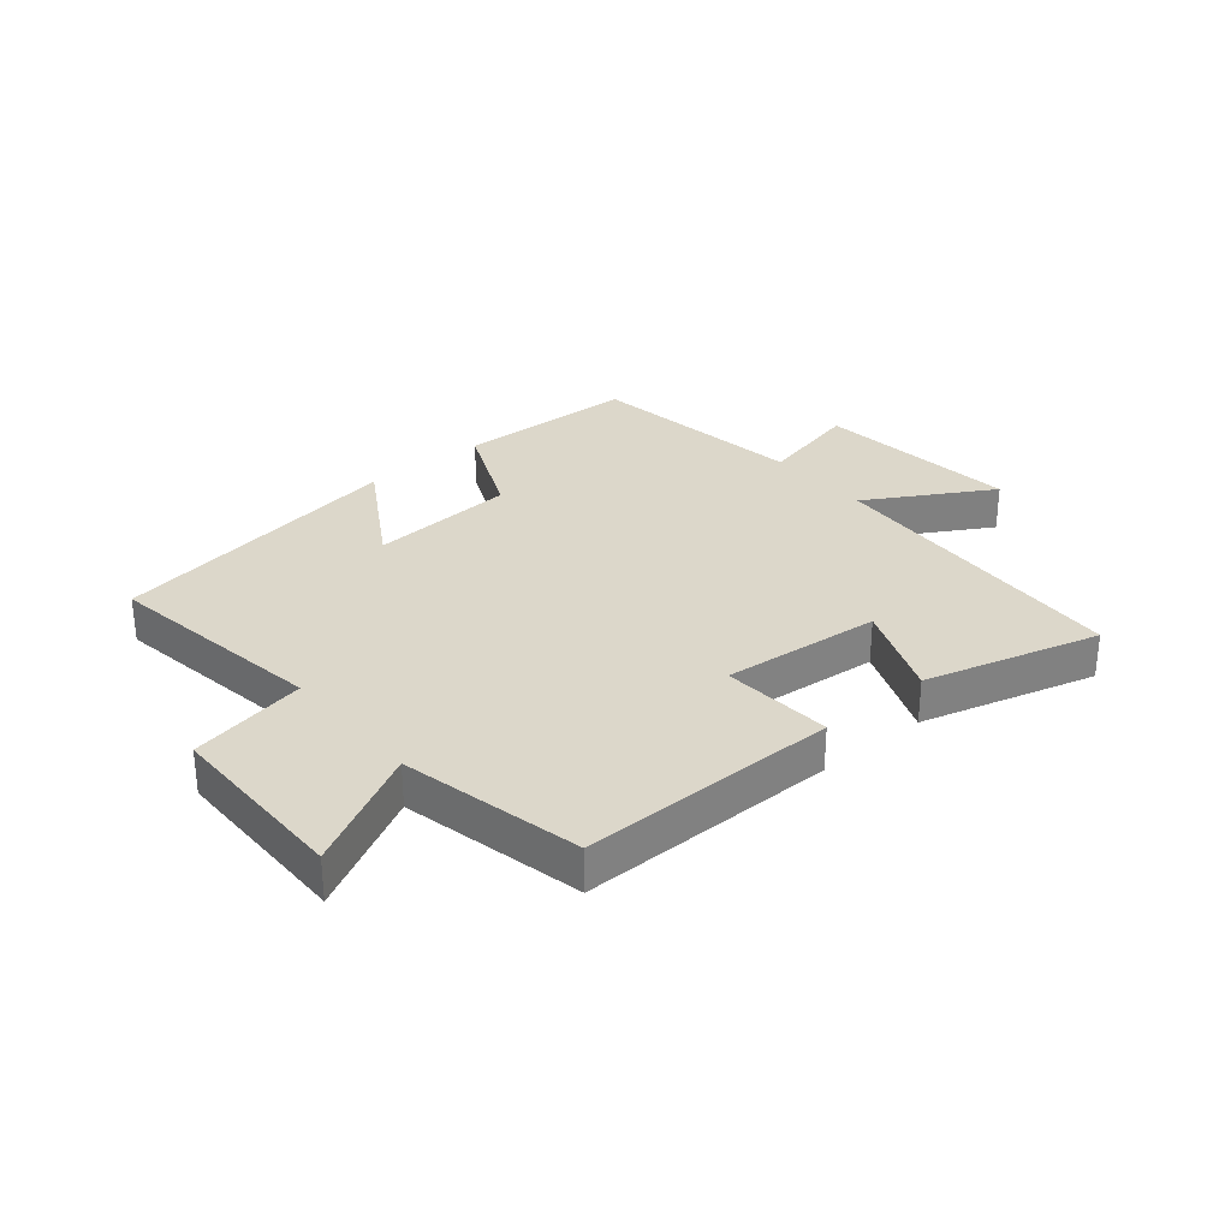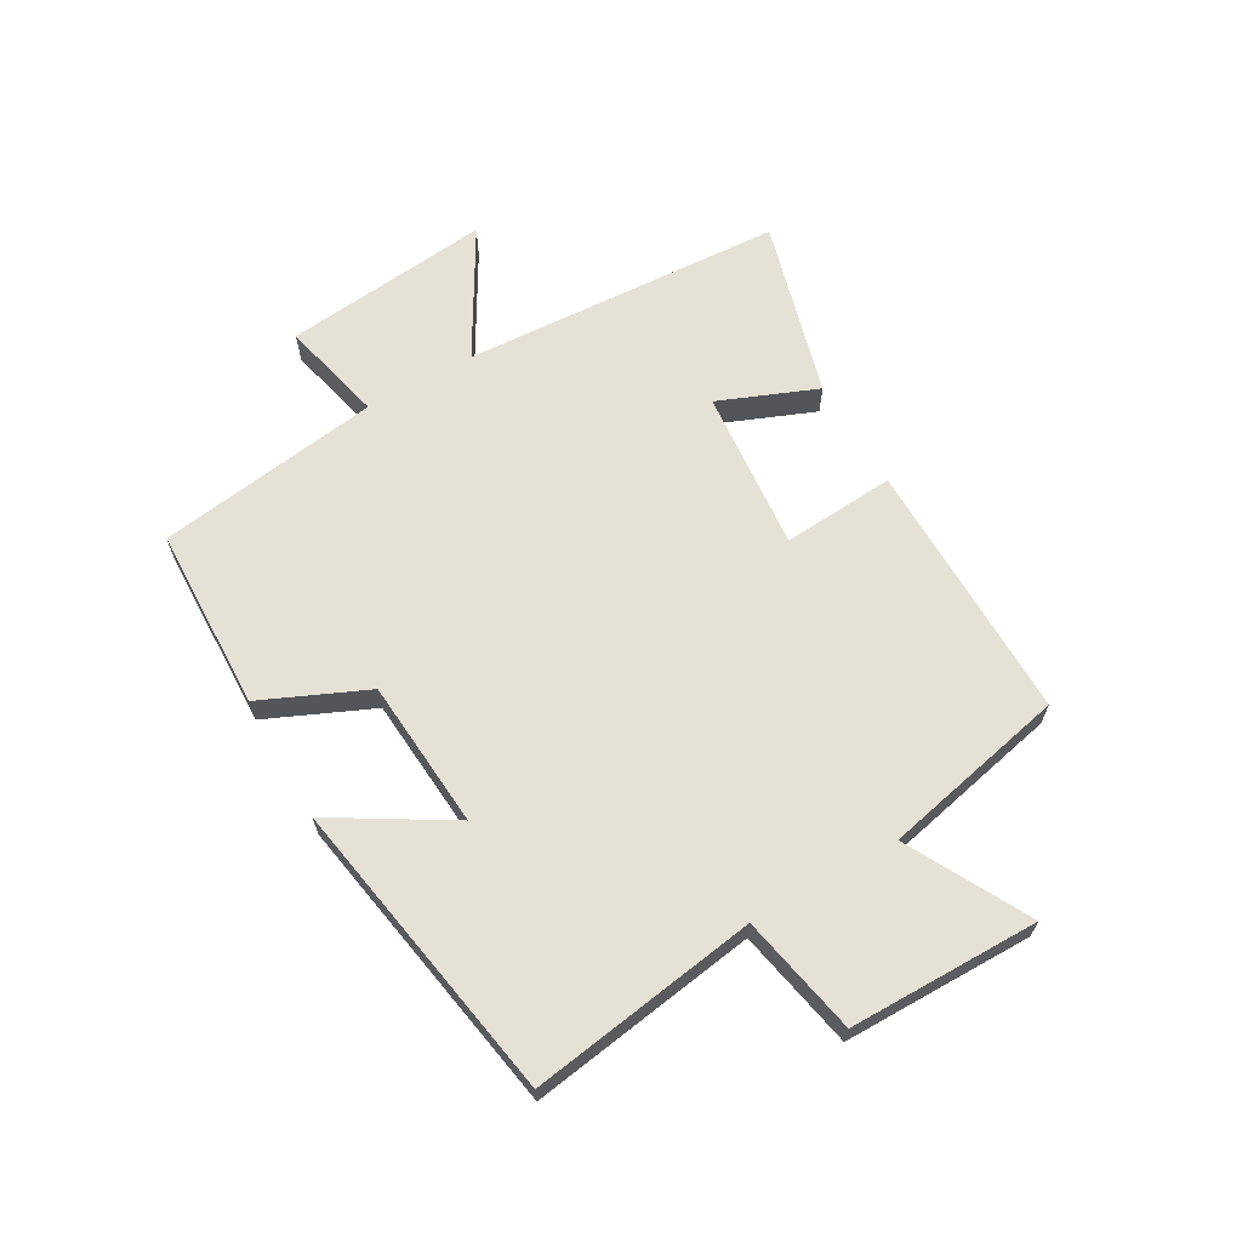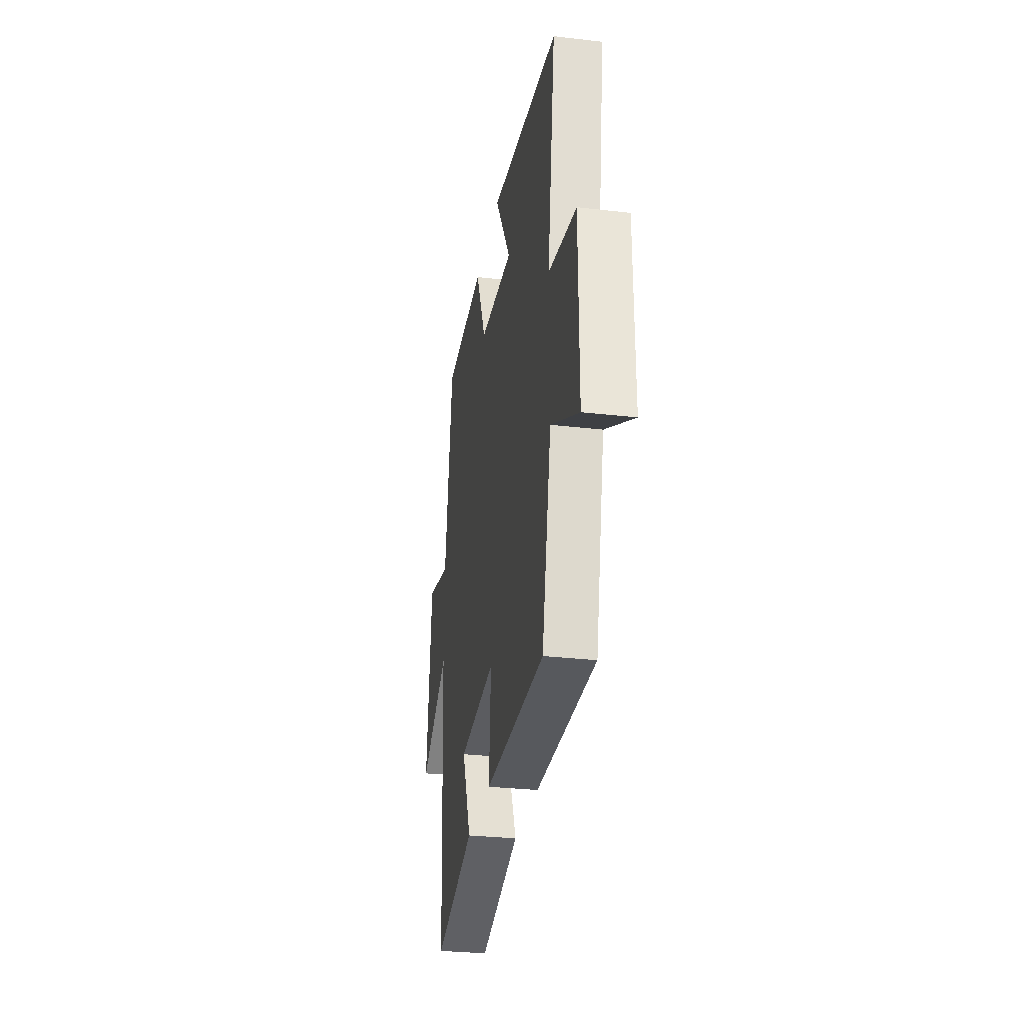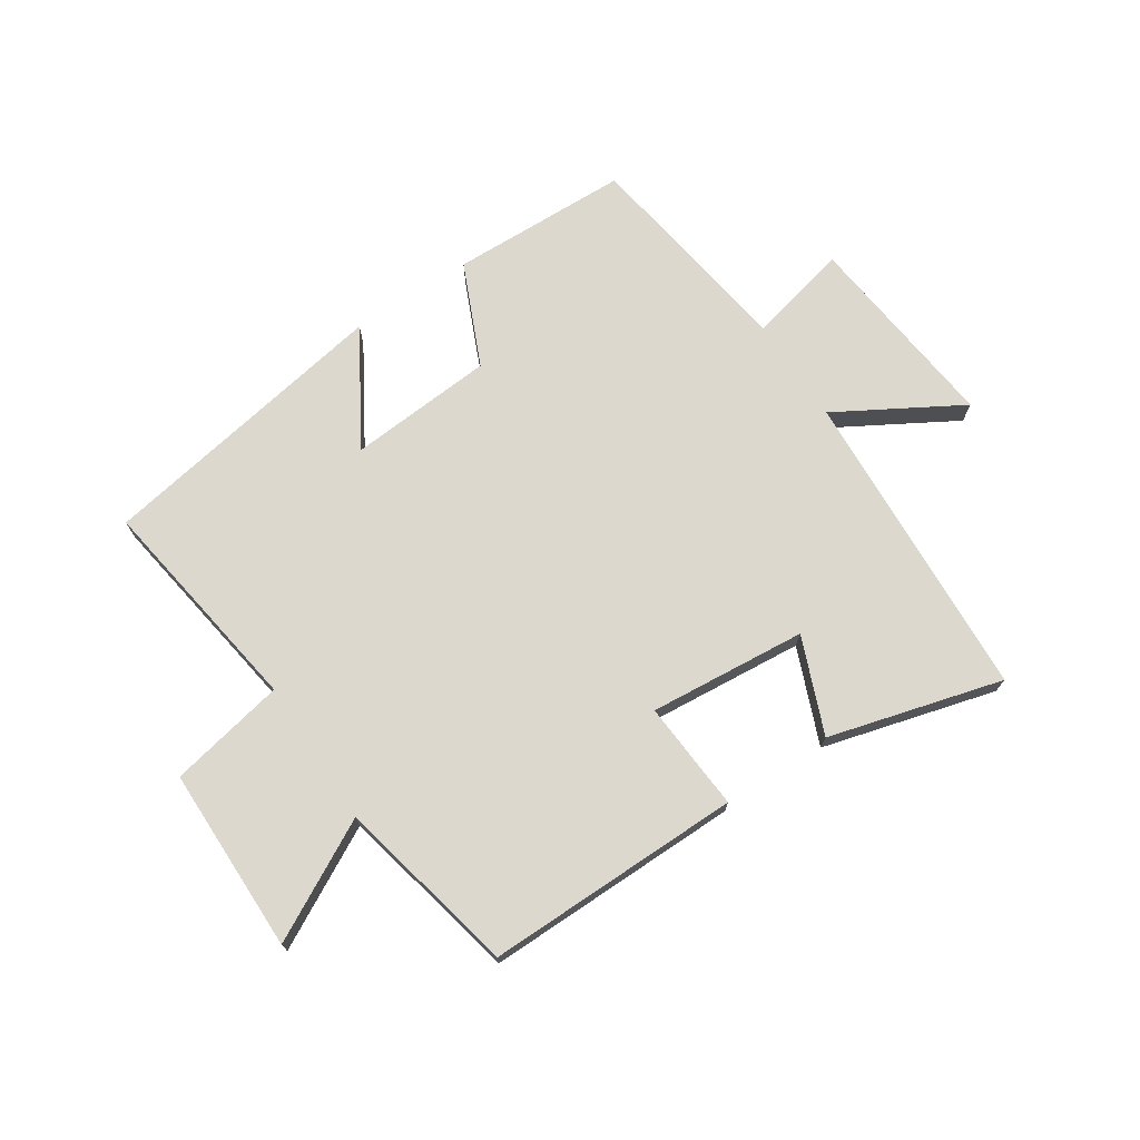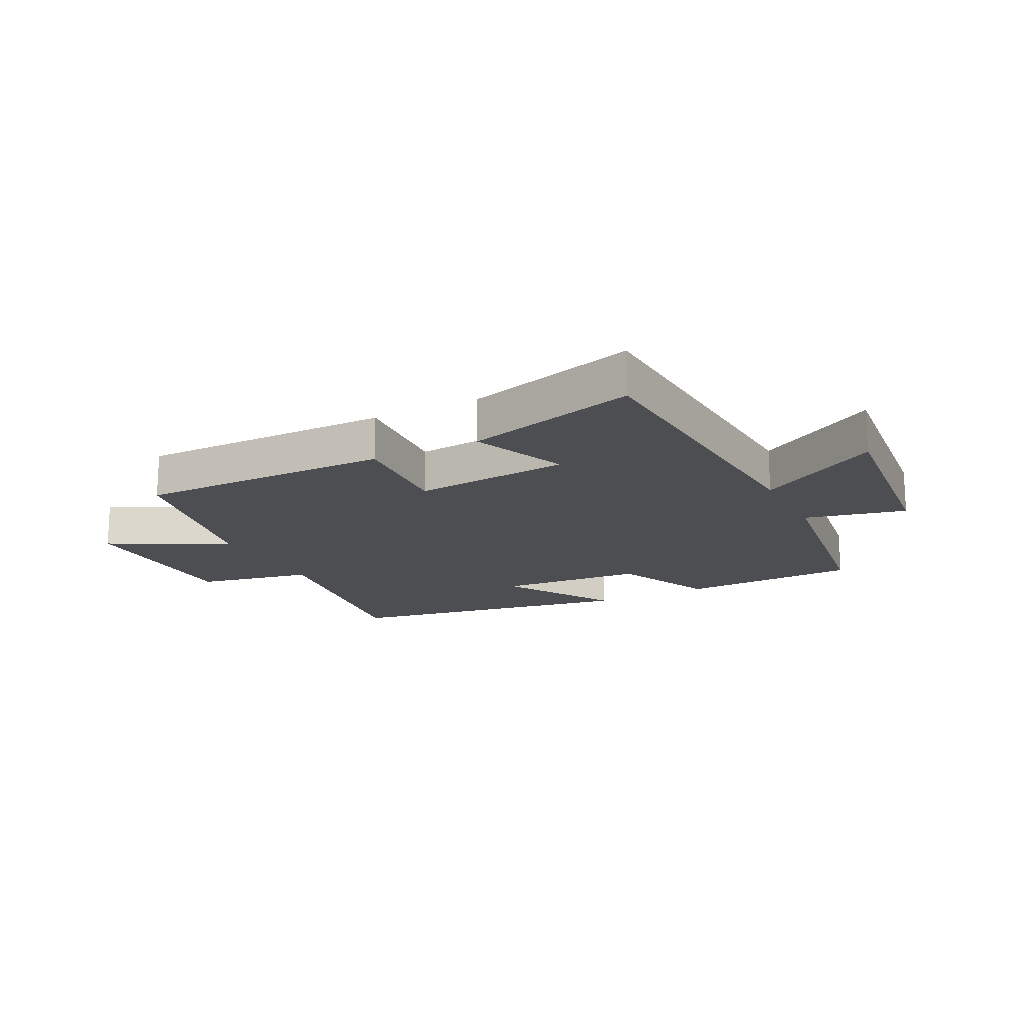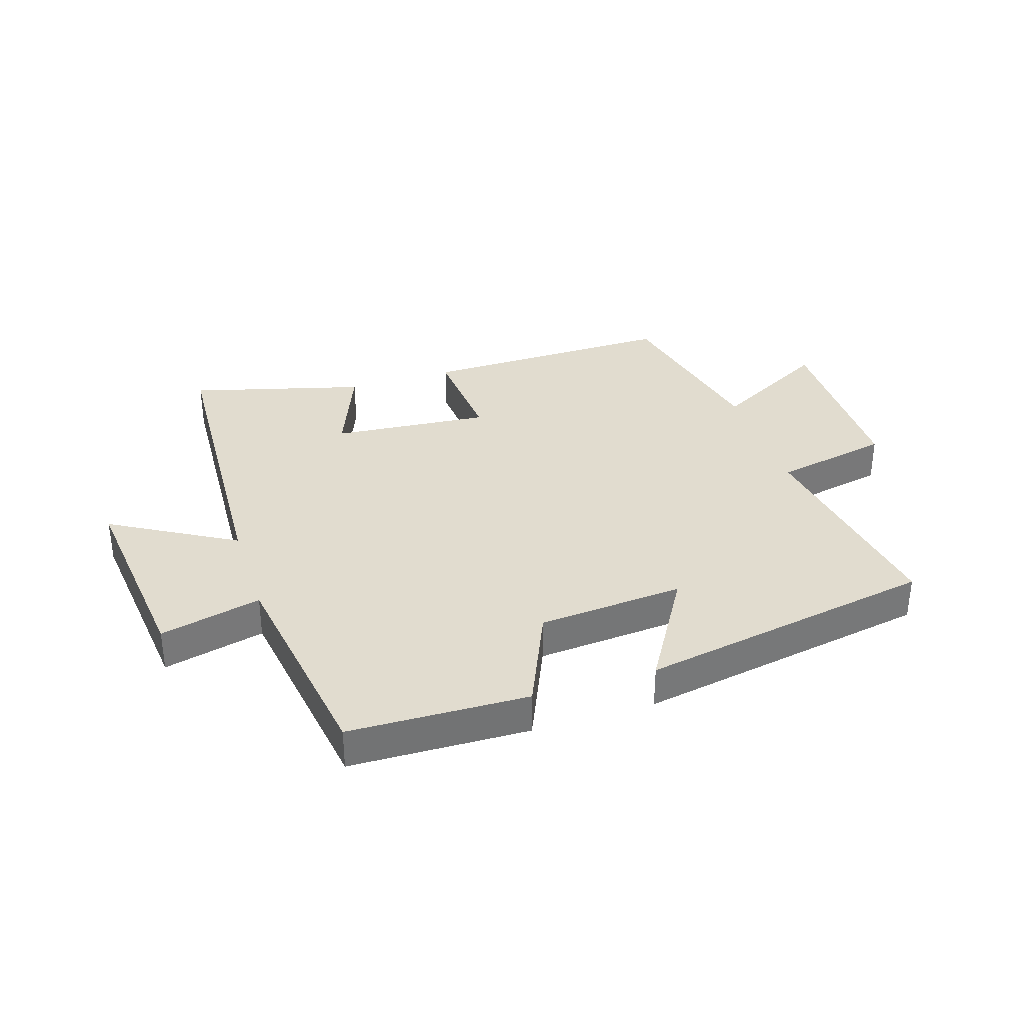
<metadata>
{"format":"obj","ext":"obj","renderer":"f3d","projection":"perspective","resolution":1024,"background":"white","views":[{"elev":30.4,"azim":140.1,"up":"+Y"},{"elev":64.8,"azim":60.2,"up":"+Y"},{"elev":-30.1,"azim":80.4,"up":"+Z"},{"elev":72.2,"azim":146.5,"up":"+Y"},{"elev":-17.0,"azim":-152.8,"up":"+Y"},{"elev":34.4,"azim":-18.0,"up":"+Y"}]}
</metadata>
<code>
v 0.556 0.07 0.414
v 0.5 0.07 0.043
v 0.695 0.07 0.004
v 0.697 0.07 -0.306
v 0.5 0.07 -0.201
v 0.434 0.07 -0.503
v 0.006 0.07 -0.5
v 0.019 0.07 -0.316
v -0.245 0.07 -0.34
v -0.18 0.07 -0.5
v -0.47 0.07 -0.58
v -0.5 0.07 -0.055
v -0.706 0.07 -0.175
v -0.67 0.07 0.165
v -0.5 0.07 0.125
v -0.447 0.07 0.491
v -0.147 0.07 0.5
v -0.071 0.07 0.329
v 0.173 0.07 0.311
v 0.059 0.07 0.5
v 0.556 0 0.414
v 0.5 0 0.043
v 0.695 0 0.004
v 0.697 0 -0.306
v 0.5 0 -0.201
v 0.434 0 -0.503
v 0.006 0 -0.5
v 0.019 0 -0.316
v -0.245 0 -0.34
v -0.18 0 -0.5
v -0.47 0 -0.58
v -0.5 0 -0.055
v -0.706 0 -0.175
v -0.67 0 0.165
v -0.5 0 0.125
v -0.447 0 0.491
v -0.147 0 0.5
v -0.071 0 0.329
v 0.173 0 0.311
v 0.059 0 0.5
f 19 20 1 2
f 18 19 2
f 15 16 17 18
f 15 18 2
f 12 13 14 15
f 9 10 11 12
f 8 9 12 15
f 5 6 7 8
f 5 8 15 2
f 2 3 4 5
f 22 21 40 39
f 22 39 38
f 38 37 36 35
f 22 38 35
f 35 34 33 32
f 32 31 30 29
f 35 32 29 28
f 28 27 26 25
f 22 35 28 25
f 25 24 23 22
f 1 21 22 2
f 2 22 23 3
f 3 23 24 4
f 4 24 25 5
f 5 25 26 6
f 6 26 27 7
f 7 27 28 8
f 8 28 29 9
f 9 29 30 10
f 10 30 31 11
f 11 31 32 12
f 12 32 33 13
f 13 33 34 14
f 14 34 35 15
f 15 35 36 16
f 16 36 37 17
f 17 37 38 18
f 18 38 39 19
f 19 39 40 20
f 20 40 21 1

</code>
